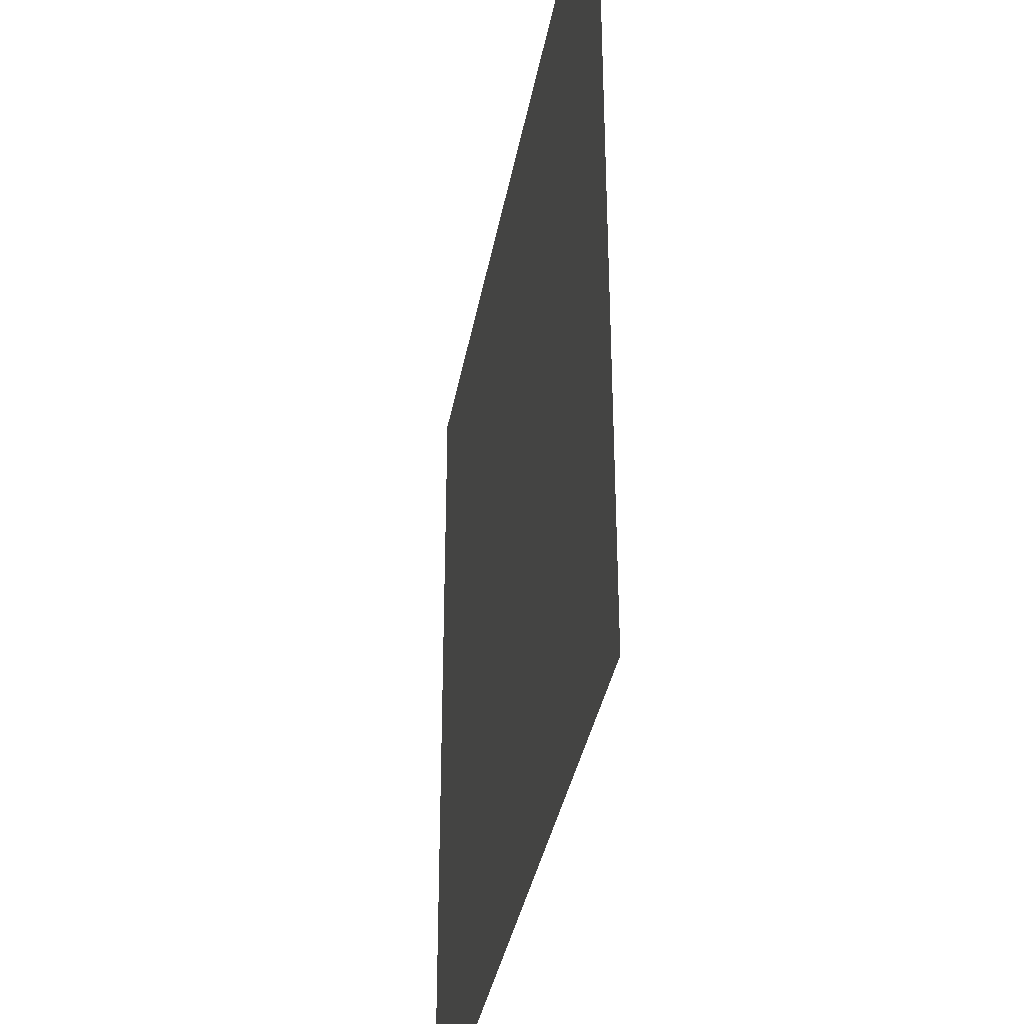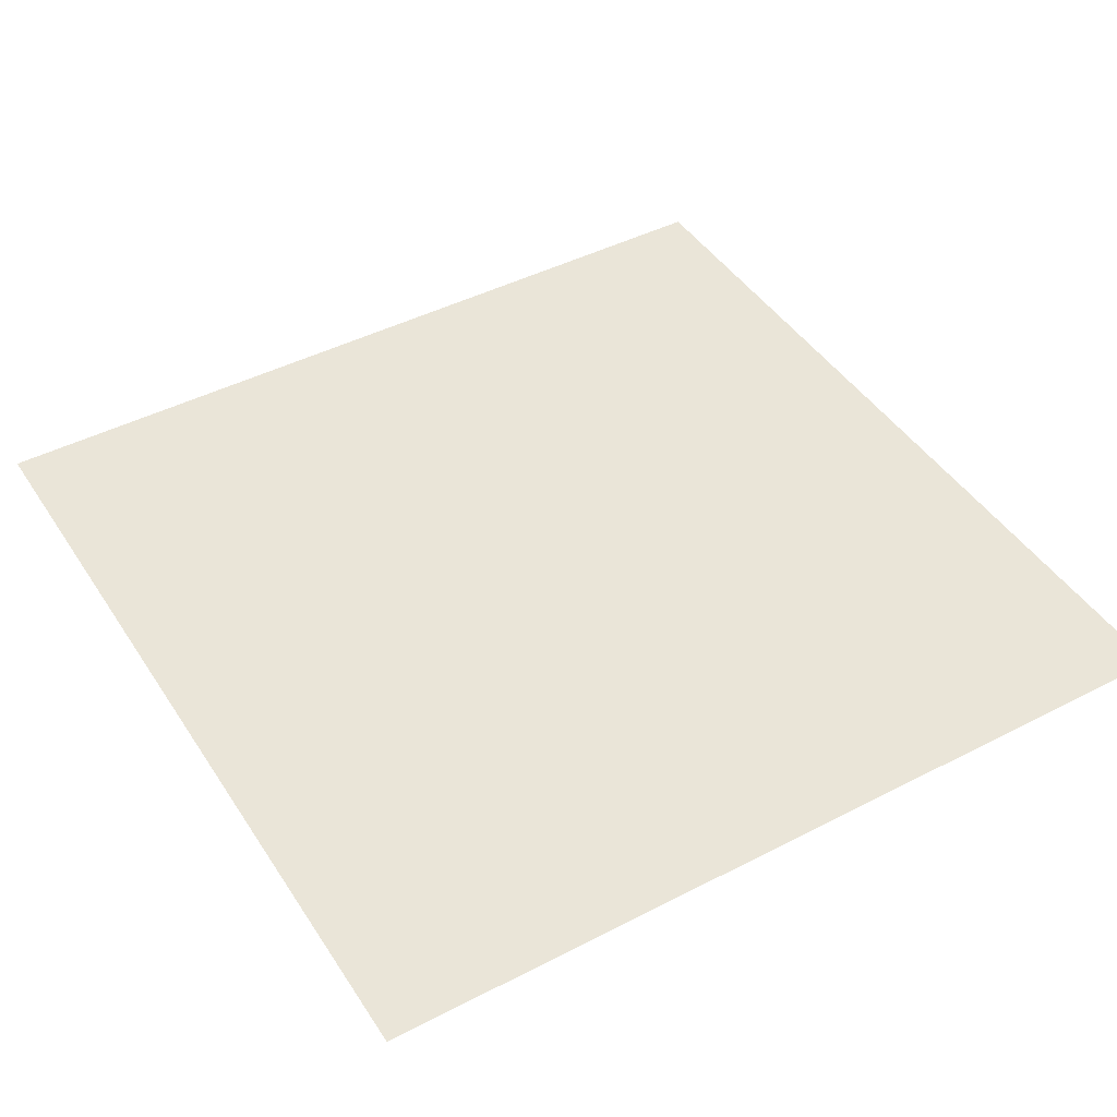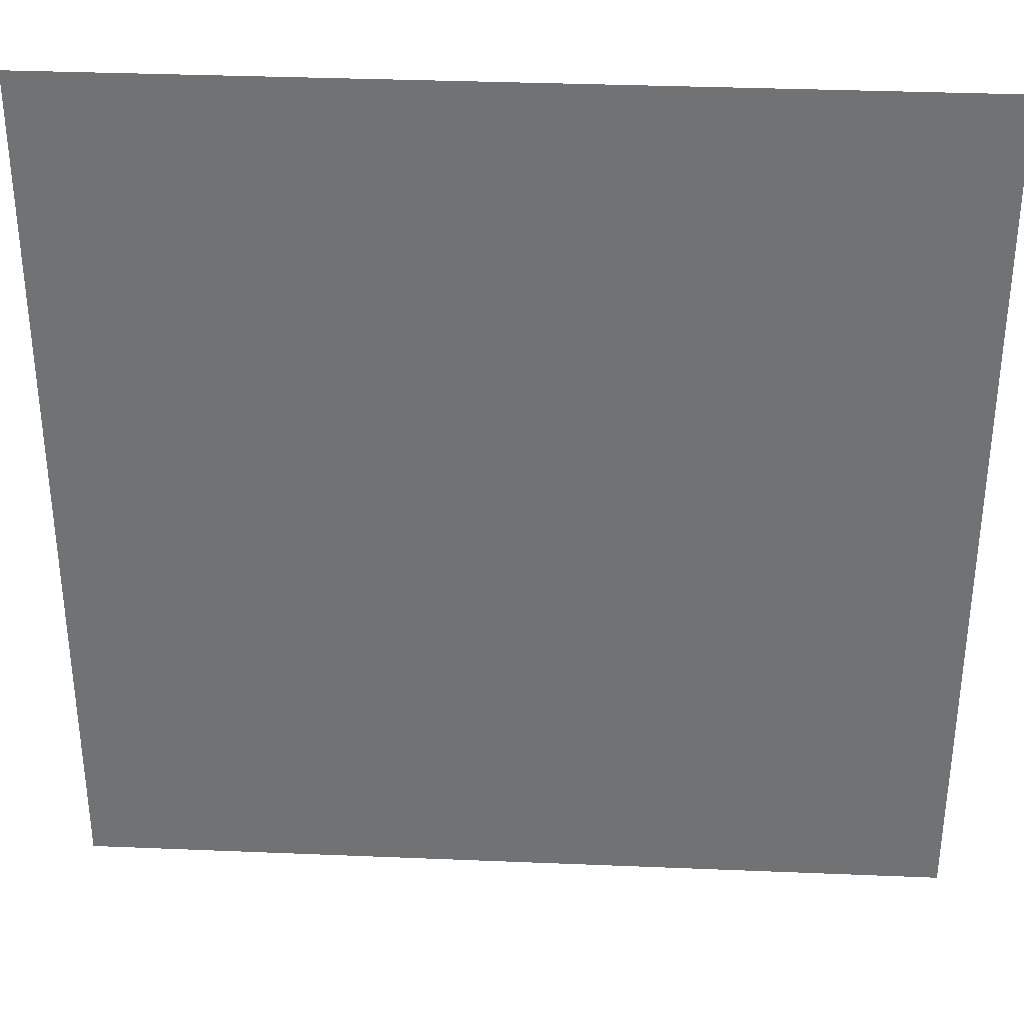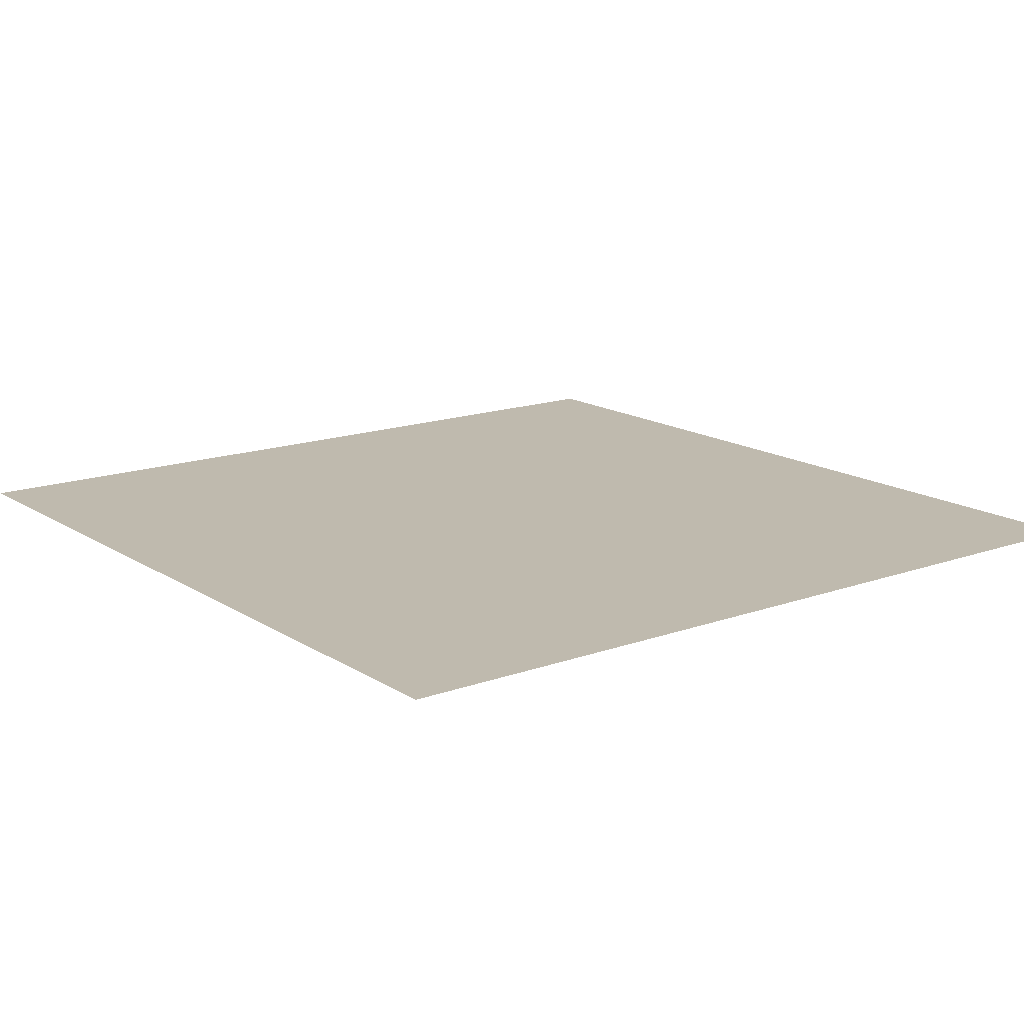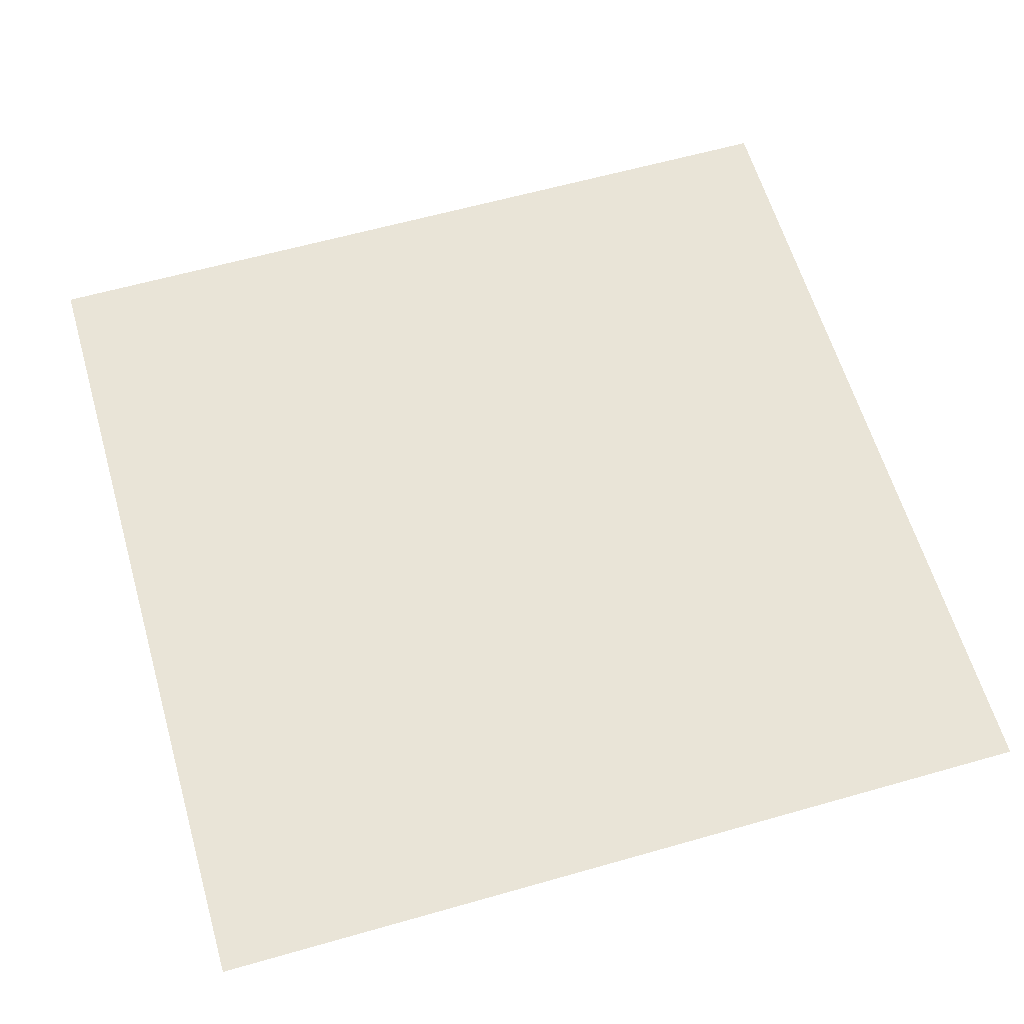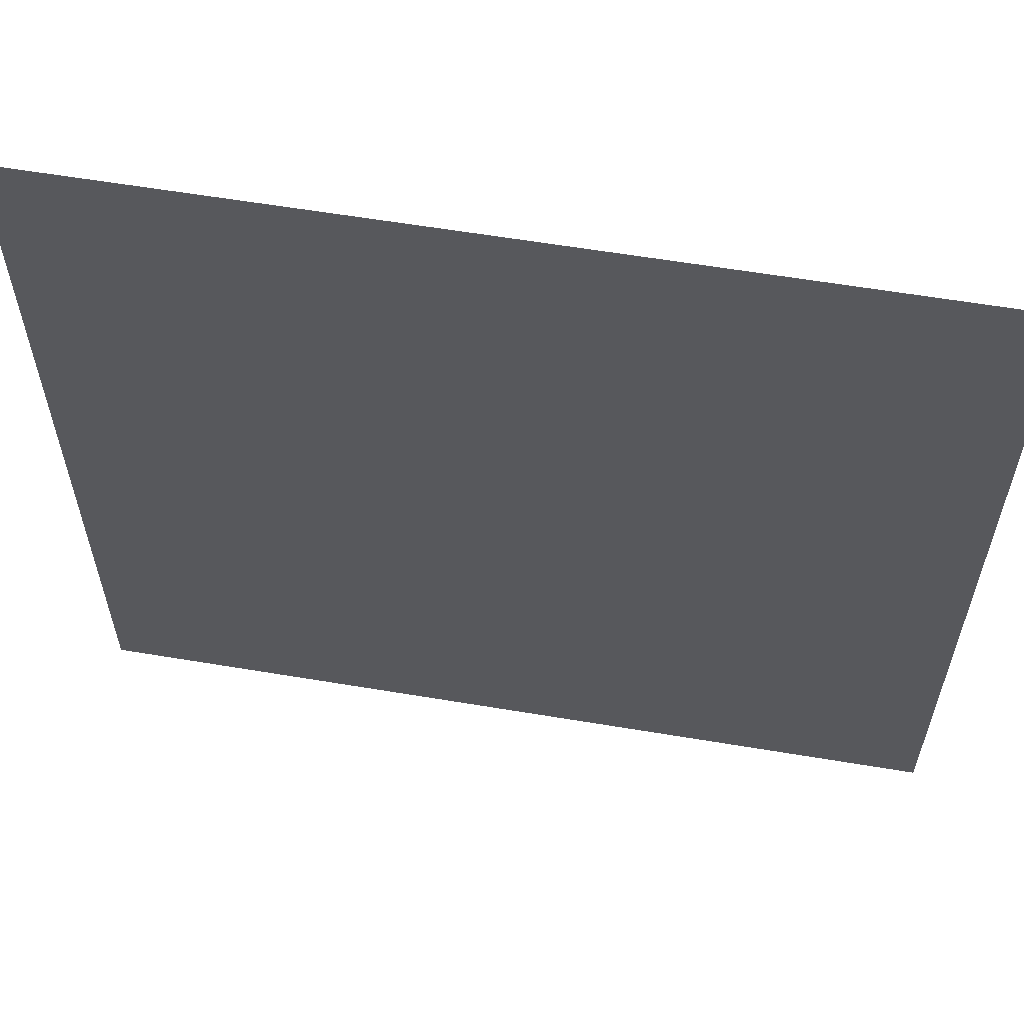
<metadata>
{"format":"obj","ext":"obj","renderer":"f3d","projection":"perspective","resolution":1024,"background":"white","views":[{"elev":-36.0,"azim":80.0,"up":"+Z"},{"elev":44.6,"azim":149.0,"up":"+Y"},{"elev":34.1,"azim":3.2,"up":"+Z"},{"elev":15.5,"azim":-37.2,"up":"+Y"},{"elev":61.0,"azim":163.8,"up":"+Y"},{"elev":60.4,"azim":9.7,"up":"+Z"}]}
</metadata>
<code>
o Cube
v -1 0 1
v -1 0 -1
v 1 0 -1
v 1 0 1
f 4 3 2 1

</code>
